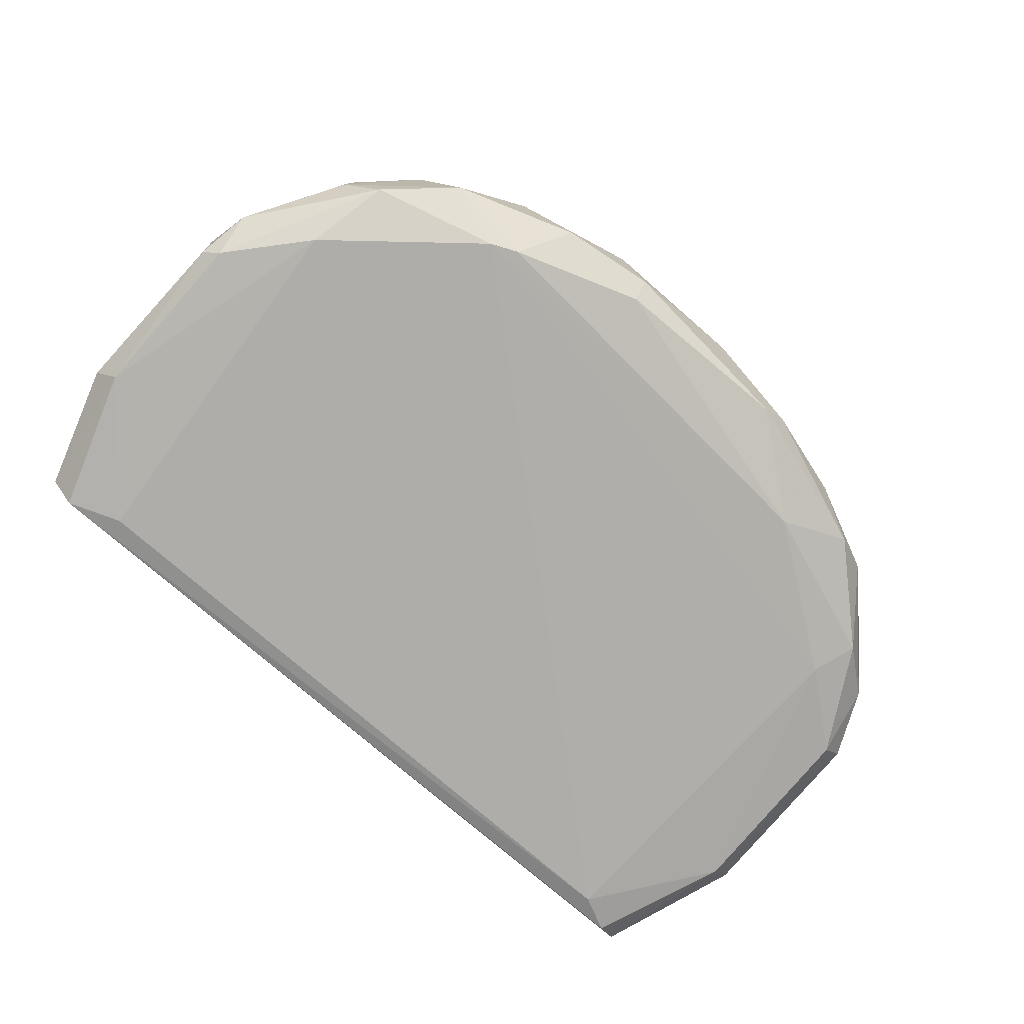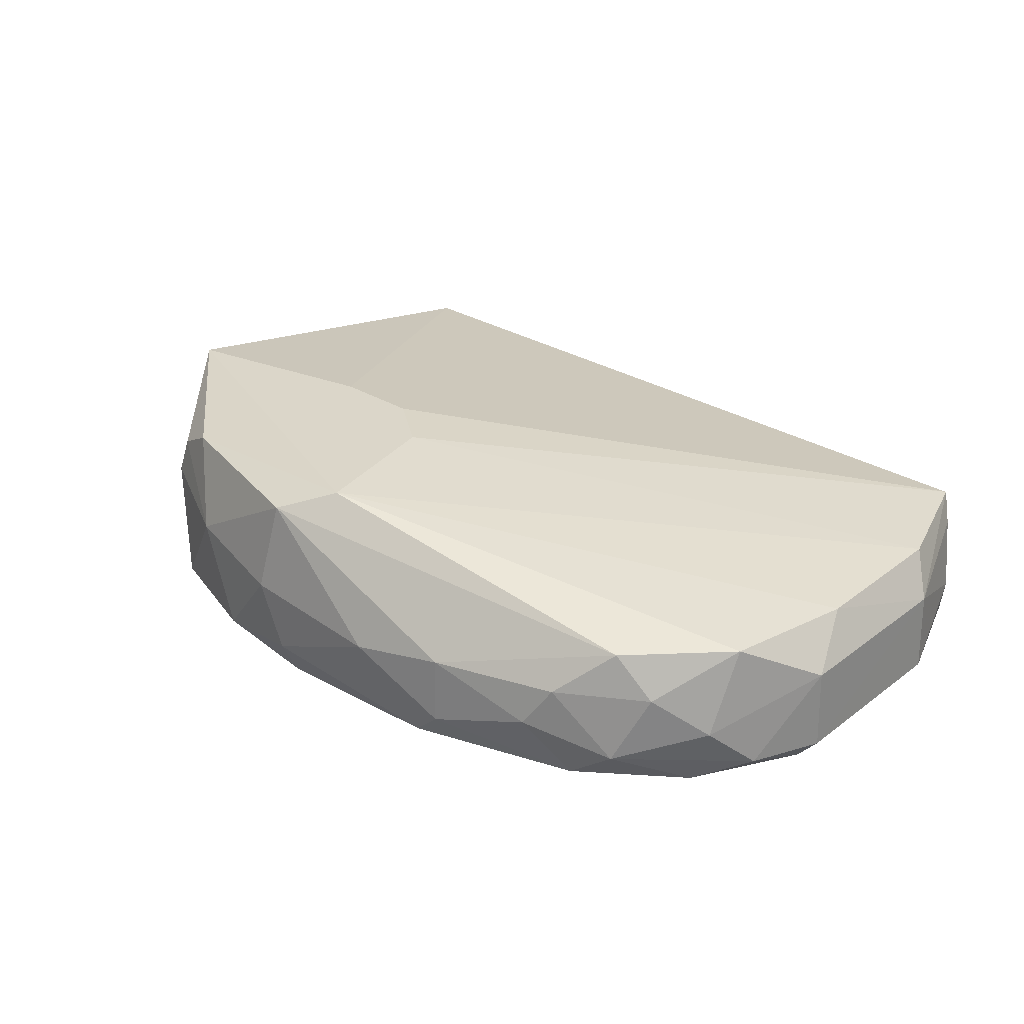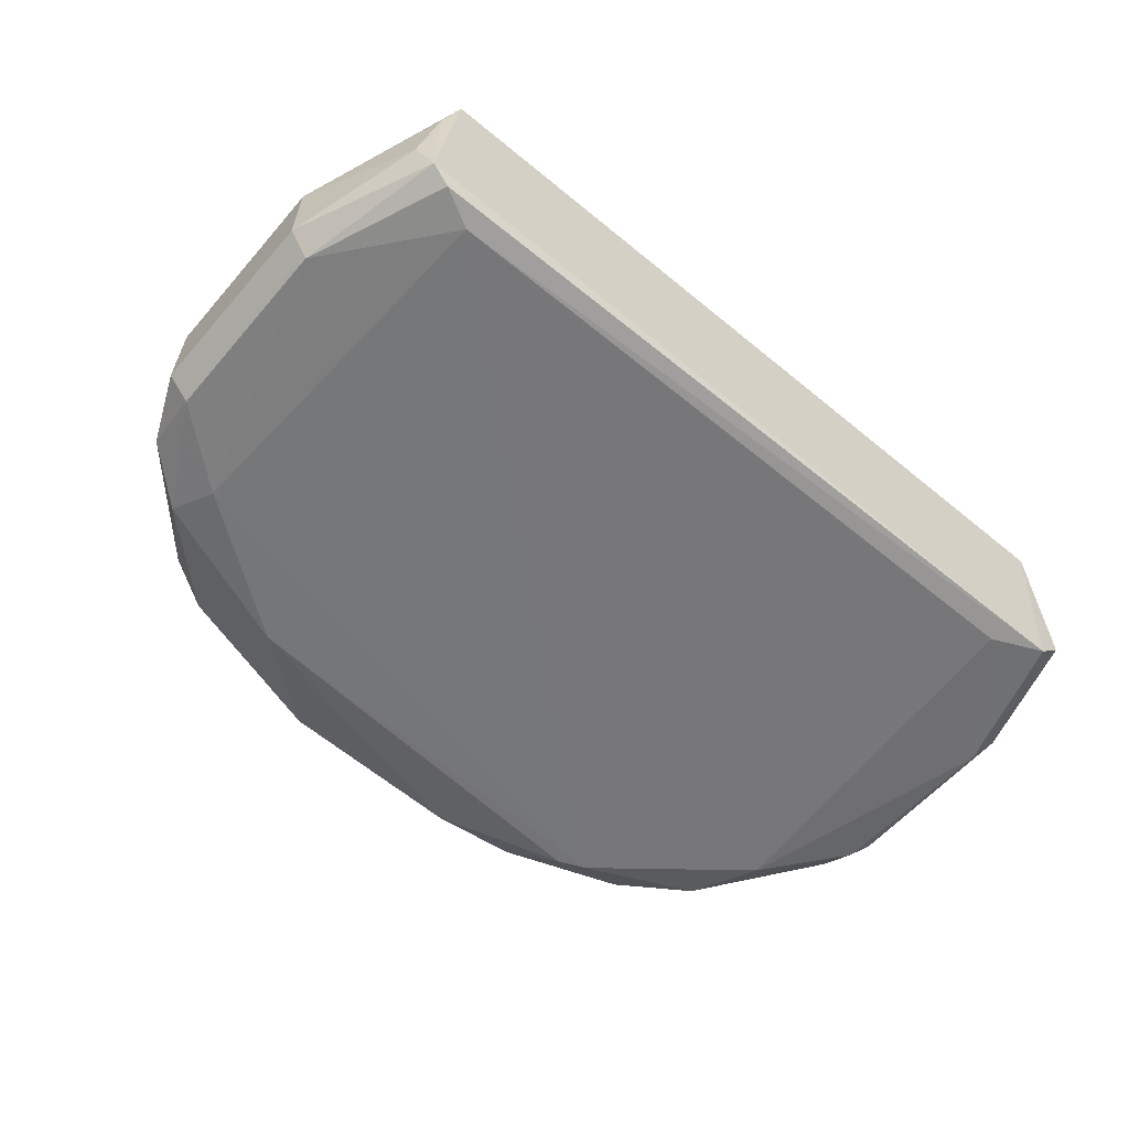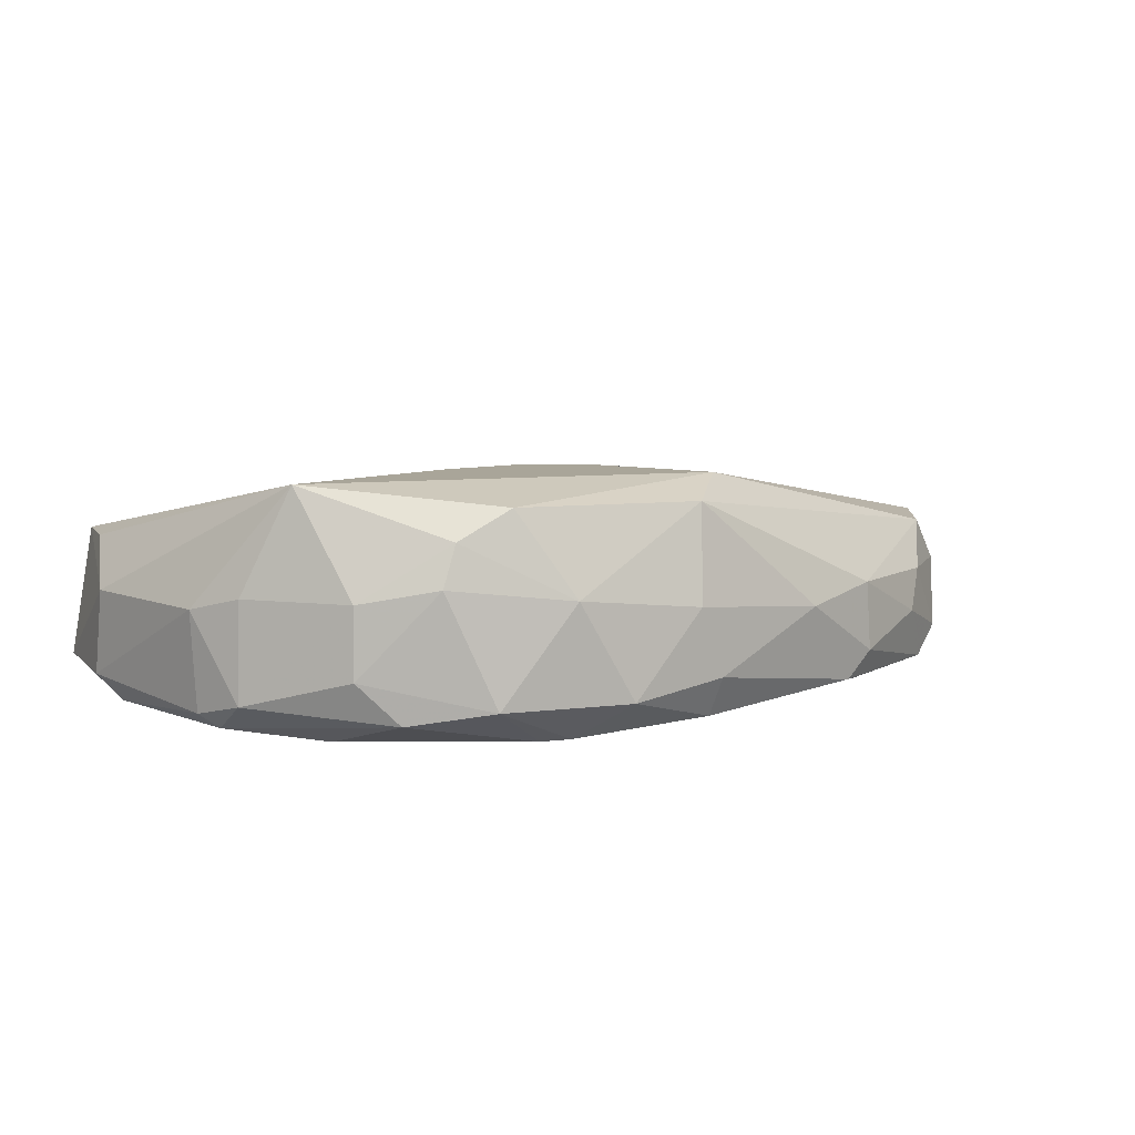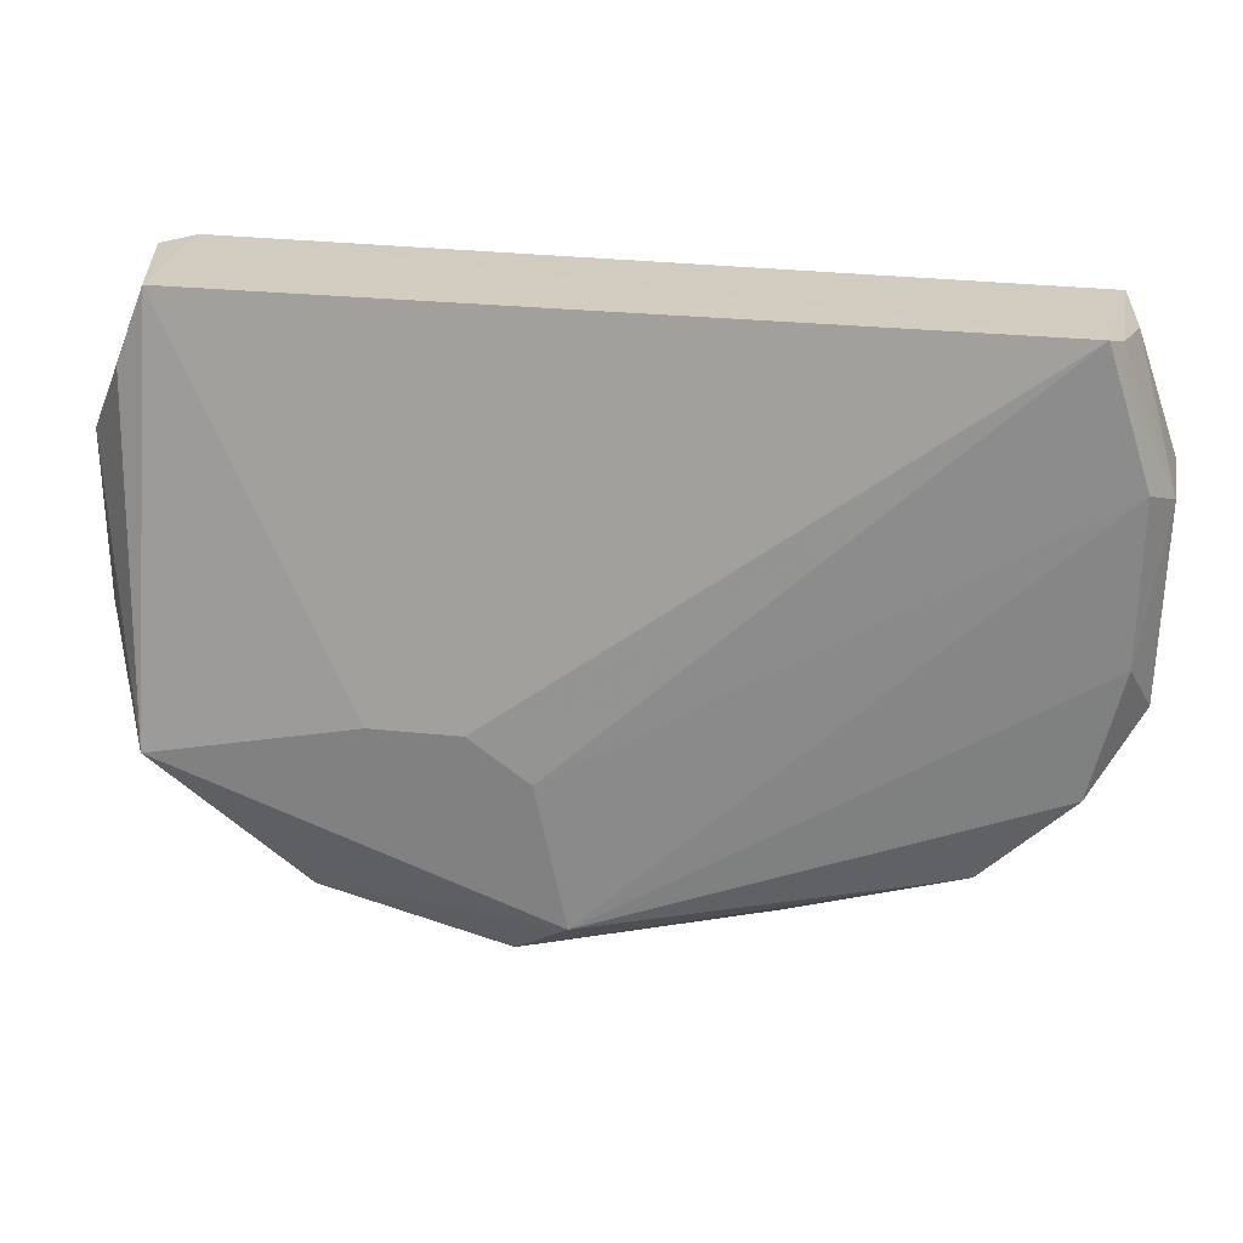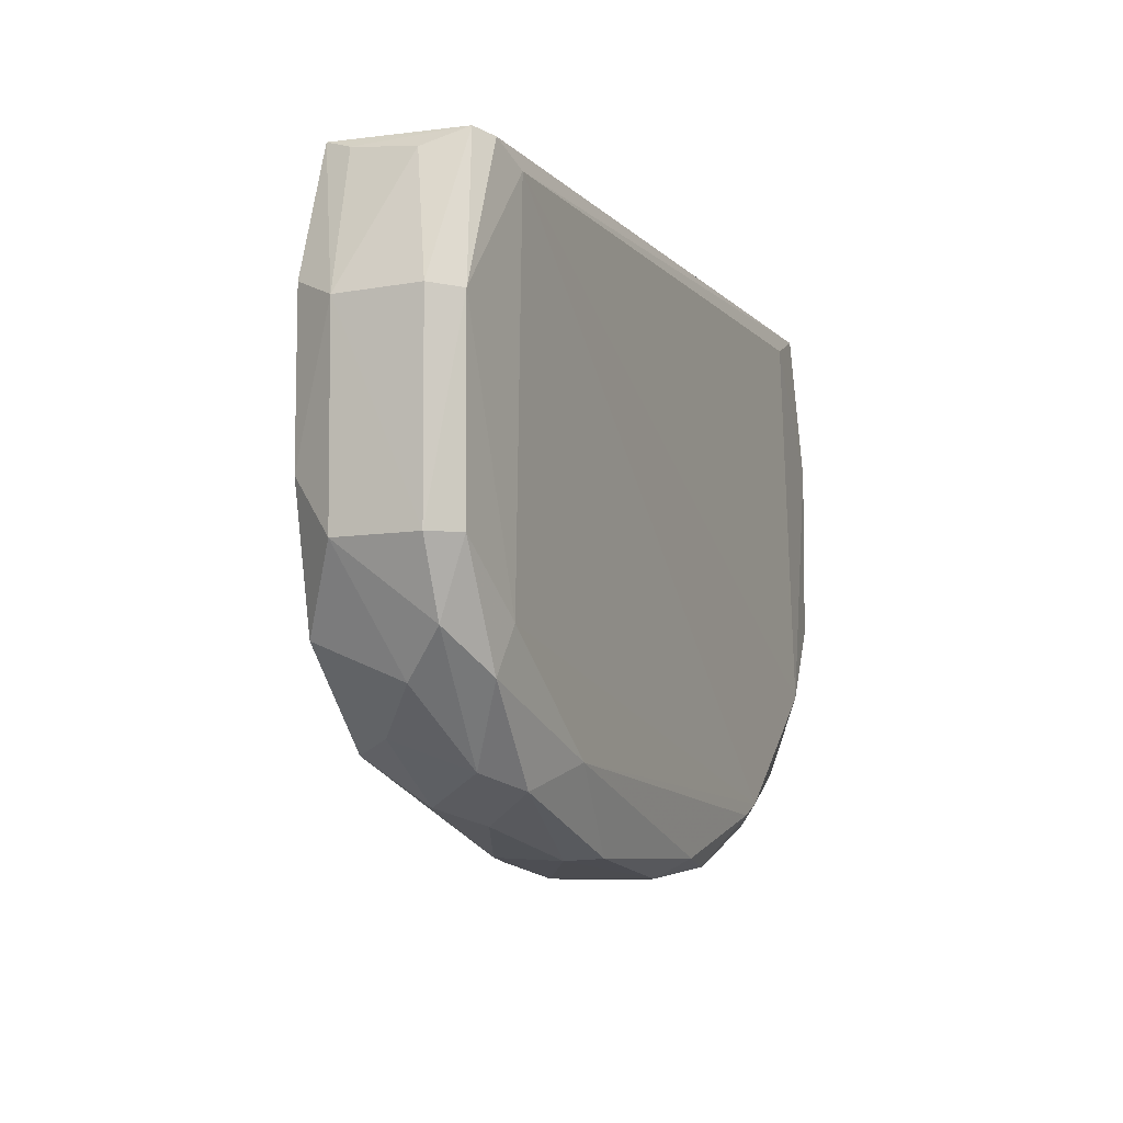
<metadata>
{"format":"obj","ext":"obj","renderer":"f3d","projection":"perspective","resolution":1024,"background":"white","views":[{"elev":-77.7,"azim":-40.8,"up":"+Z"},{"elev":29.8,"azim":41.7,"up":"+Z"},{"elev":-57.0,"azim":139.2,"up":"+Z"},{"elev":7.4,"azim":-40.3,"up":"+Z"},{"elev":27.9,"azim":9.1,"up":"+Y"},{"elev":-8.3,"azim":113.2,"up":"+Y"}]}
</metadata>
<code>
v -0.03174 -0.2019 -0.02173
v 0.06325 -0.1181 -0.000716
v 0.06369 -0.1178 -0.0184
v -0.06686 -0.1178 -0.01618
v -0.06448 -0.1802 0.01542
v 0.04978 -0.1962 0.003986
v -0.06219 -0.1163 0.003986
v 0.05912 -0.1877 -0.01998
v -0.005052 -0.2031 0.01542
v 0.06121 -0.1163 0.003986
v -0.06981 -0.1686 -0.02026
v 0.02327 -0.2097 -0.01373
v -0.05381 -0.1213 -0.02145
v 0.06806 -0.162 0.003986
v -0.03509 -0.2076 -0.000769
v 0.05463 -0.1215 -0.02137
v -0.01877 -0.1734 0.01542
v -0.07331 -0.14 -0.002911
v 0.07194 -0.1709 -0.01608
v -0.05615 -0.1943 -0.01793
v -0.01333 -0.2093 0.01205
v -0.02661 -0.21 -0.01599
v 0.07188 -0.1402 -0.002918
v 0.03401 -0.1969 -0.02127
v 0.0635 -0.1825 0.003986
v -0.04987 -0.1987 0.007798
v -0.07033 -0.1752 -0.00074
v 0.06893 -0.1405 -0.02029
v 0.05138 -0.1989 -0.01374
v -0.06245 -0.1178 -0.02061
v 0.008176 -0.212 -0.005091
v 0.0188 -0.2093 -0.01794
v -0.07324 -0.1379 -0.01614
v -0.05894 -0.181 -0.02176
v 0.02297 -0.2091 -0.002947
v -0.06146 -0.1904 -0.01163
v -0.04603 -0.2034 -0.01594
v -0.04178 -0.2013 0.0123
v -0.07326 -0.1665 -0.002912
v 0.06806 -0.1368 0.003986
v 0.05633 -0.1806 -0.02126
v 0.07153 -0.1708 -0.002923
v 0.06268 -0.1883 -0.009459
v -0.009629 -0.1802 0.01542
v -0.07085 -0.1753 -0.01611
v 0.07228 -0.14 -0.01614
v -0.01567 -0.2121 -0.002929
v -0.01108 -0.2089 -0.01993
v 0.04502 -0.2012 -0.0181
v -0.06135 -0.1904 -0.000753
v -0.06675 -0.1277 0.003986
v -0.0113 -0.212 -0.01375
v 0.06841 -0.1708 -0.02017
v 0.03837 -0.2053 -0.00941
v -0.07009 -0.1404 -0.02033
v -0.03248 -0.1734 0.01542
v -0.07226 -0.1665 -0.01815
v -0.05229 -0.1989 0.001384
v 0.06052 -0.1186 -0.02036
v 0.06709 -0.1817 -0.016
v -0.03608 -0.1999 -0.02181
v 0.06558 -0.1203 -0.01172
v 0.0557 -0.1946 -0.002933
v 0.04237 -0.2029 -0.002943
f 29 63 64
f 2 3 10
f 5 9 17
f 10 7 17
f 7 4 18
f 6 9 21
f 2 10 23
f 9 6 25
f 14 9 25
f 4 7 30
f 10 3 30
f 7 10 30
f 16 13 30
f 18 4 33
f 13 16 34
f 20 11 34
f 6 21 35
f 31 12 35
f 21 31 35
f 22 15 37
f 1 22 37
f 36 20 37
f 9 5 38
f 21 9 38
f 15 21 38
f 5 26 38
f 26 15 38
f 5 18 39
f 27 5 39
f 18 33 39
f 9 14 40
f 23 10 40
f 14 23 40
f 8 24 41
f 16 28 41
f 23 14 42
f 19 23 42
f 14 25 42
f 42 25 43
f 17 9 44
f 10 17 44
f 9 40 44
f 40 10 44
f 11 20 45
f 20 36 45
f 27 39 45
f 23 19 46
f 28 3 46
f 19 28 46
f 21 15 47
f 15 22 47
f 31 21 47
f 22 1 48
f 1 24 48
f 24 32 48
f 24 8 49
f 8 29 49
f 32 24 49
f 12 32 49
f 26 5 50
f 5 27 50
f 45 36 50
f 27 45 50
f 5 7 51
f 7 18 51
f 18 5 51
f 12 31 52
f 32 12 52
f 47 22 52
f 31 47 52
f 22 48 52
f 48 32 52
f 28 19 53
f 8 41 53
f 41 28 53
f 35 12 54
f 12 49 54
f 49 29 54
f 4 30 55
f 30 13 55
f 33 4 55
f 13 34 55
f 34 11 55
f 7 5 56
f 5 17 56
f 17 7 56
f 39 33 57
f 11 45 57
f 45 39 57
f 33 55 57
f 55 11 57
f 15 26 58
f 37 15 58
f 36 37 58
f 26 50 58
f 50 36 58
f 3 28 59
f 28 16 59
f 30 3 59
f 16 30 59
f 29 8 60
f 19 42 60
f 42 43 60
f 43 29 60
f 8 53 60
f 53 19 60
f 24 1 61
f 34 16 61
f 20 34 61
f 1 37 61
f 37 20 61
f 16 41 61
f 41 24 61
f 3 2 62
f 2 23 62
f 46 3 62
f 23 46 62
f 25 6 63
f 43 25 63
f 29 43 63
f 6 35 64
f 54 29 64
f 35 54 64
f 63 6 64

</code>
